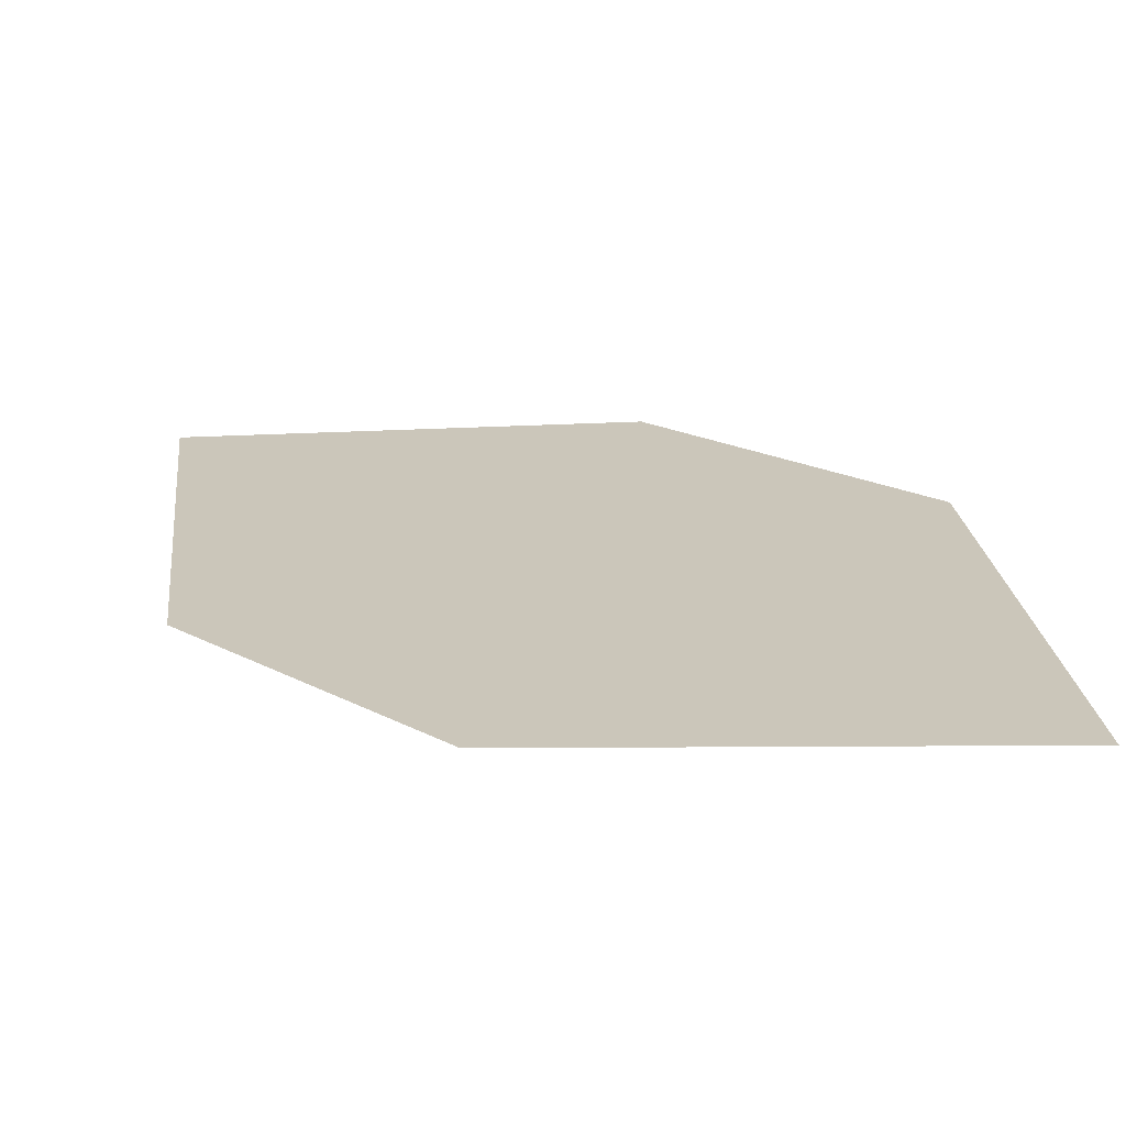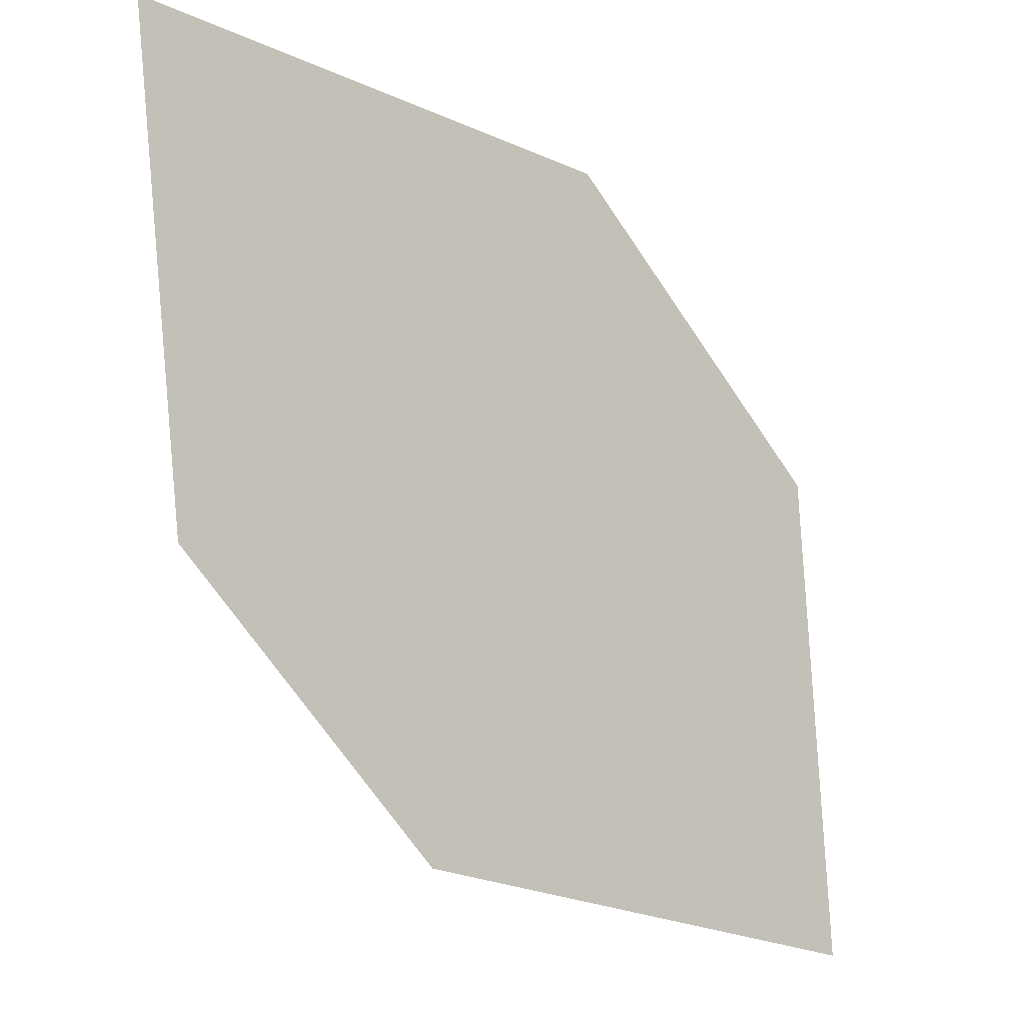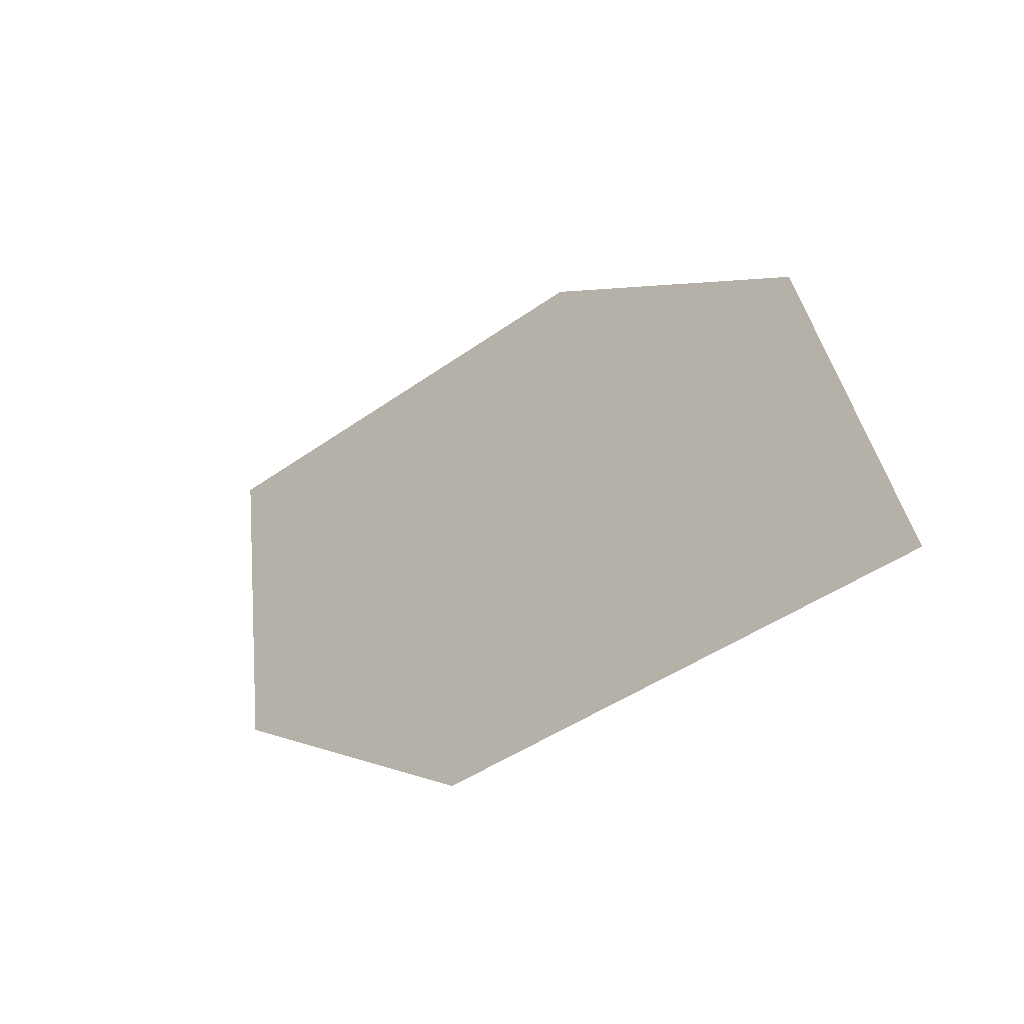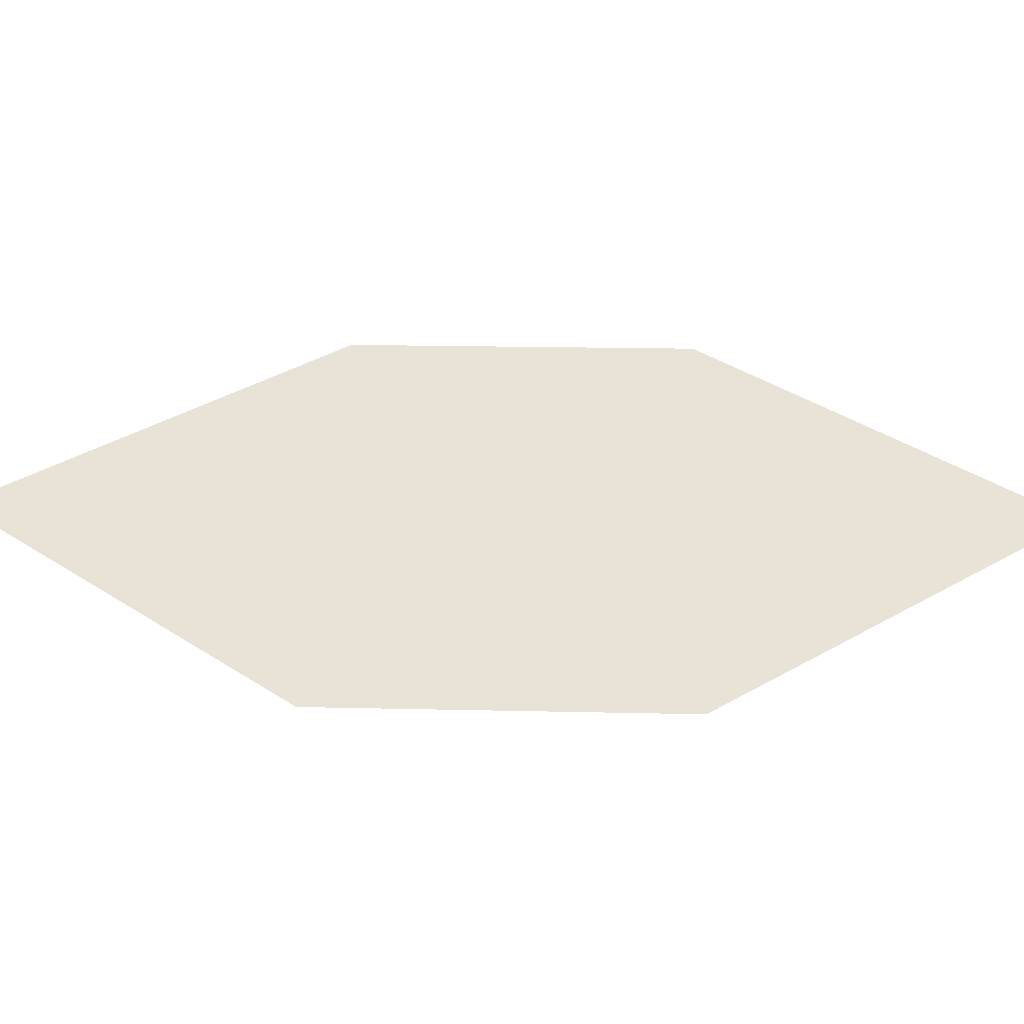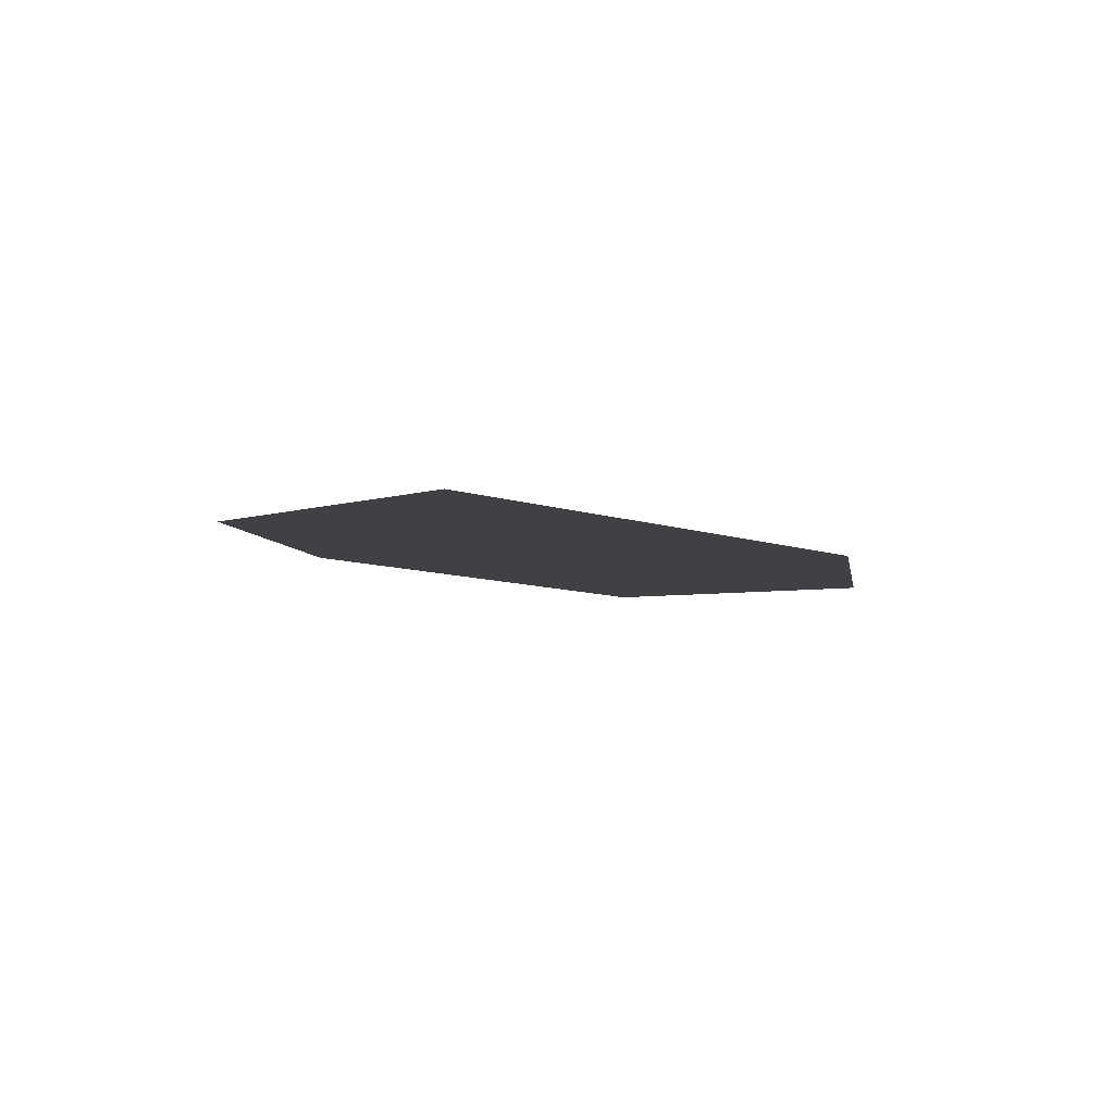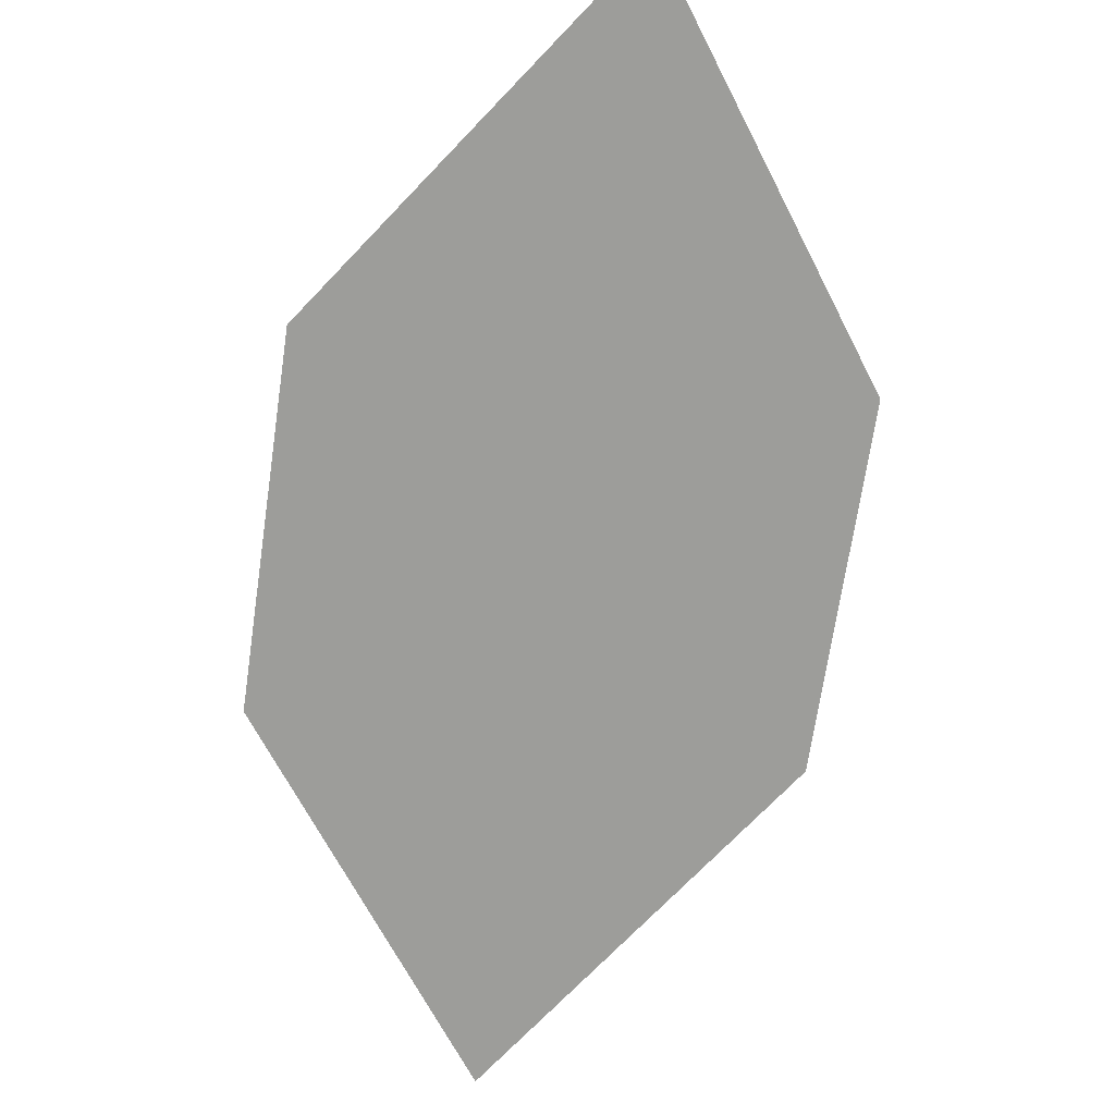
<metadata>
{"format":"obj","ext":"obj","renderer":"f3d","projection":"perspective","resolution":1024,"background":"white","views":[{"elev":-69.1,"azim":3.1,"up":"+Y"},{"elev":-5.2,"azim":-34.5,"up":"+Y"},{"elev":-57.3,"azim":38.3,"up":"+Y"},{"elev":38.3,"azim":-45.7,"up":"+Z"},{"elev":-5.6,"azim":-130.1,"up":"+Z"},{"elev":-69.8,"azim":33.6,"up":"+Z"}]}
</metadata>
<code>
o leaves.142
v -0.2958 0.1162 1.081
v -0.3874 0.218 1.079
v -0.3507 0.1282 1.078
v -0.302 0.1721 1.082
v -0.3325 0.2061 1.082
v -0.3812 0.1621 1.077
f 1 2 6 3
f 1 4 5 2

</code>
